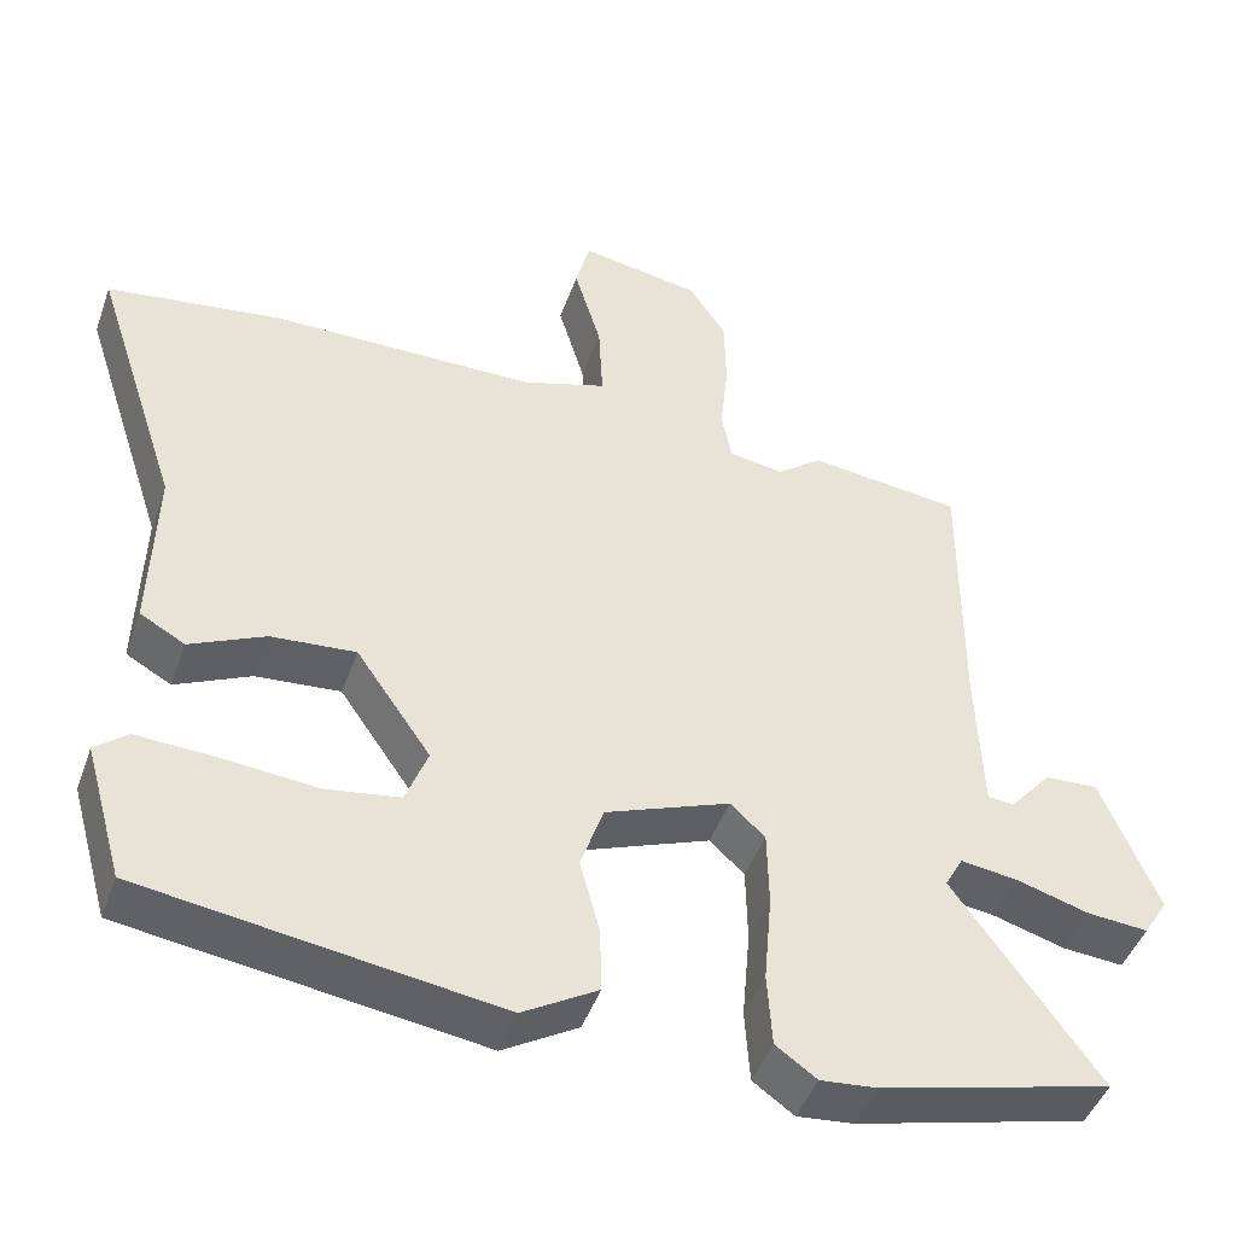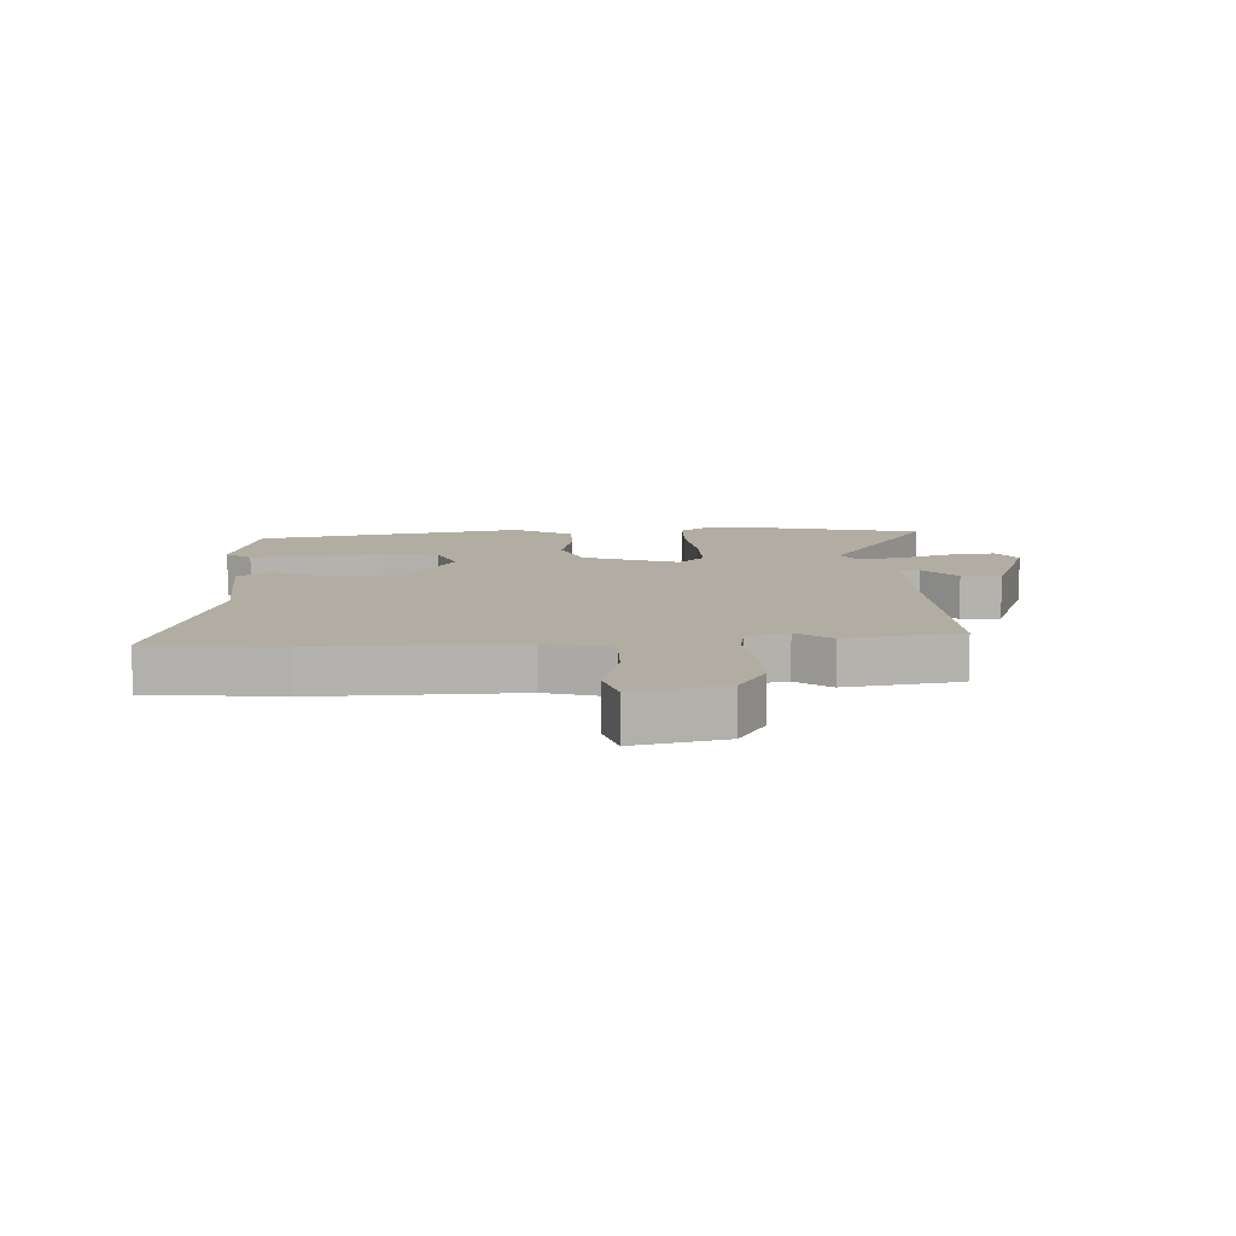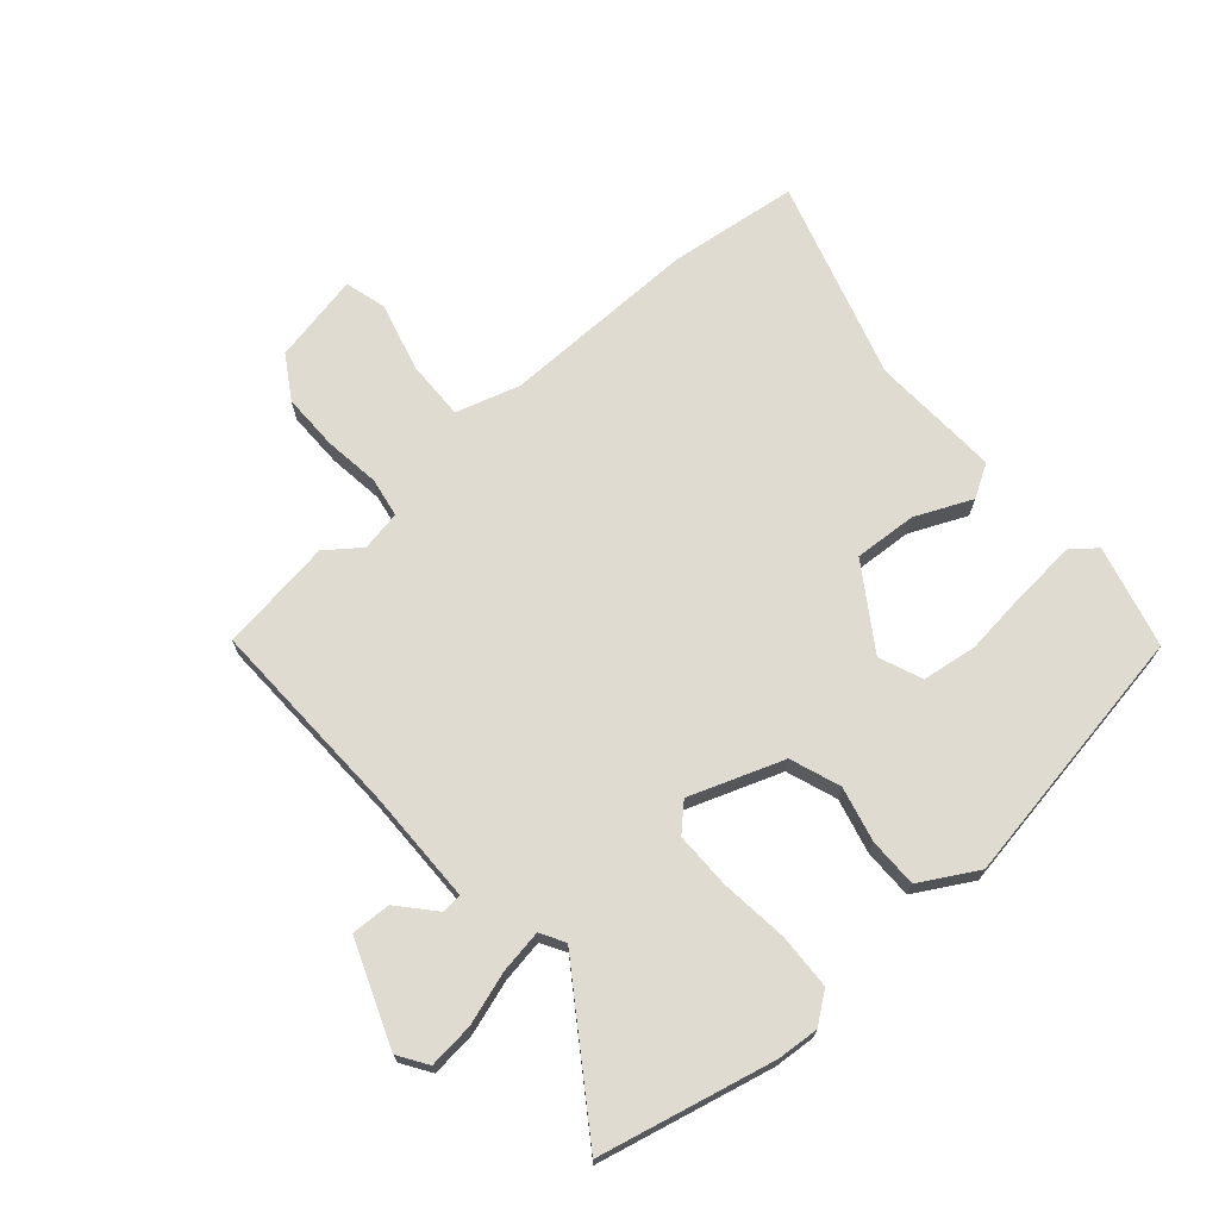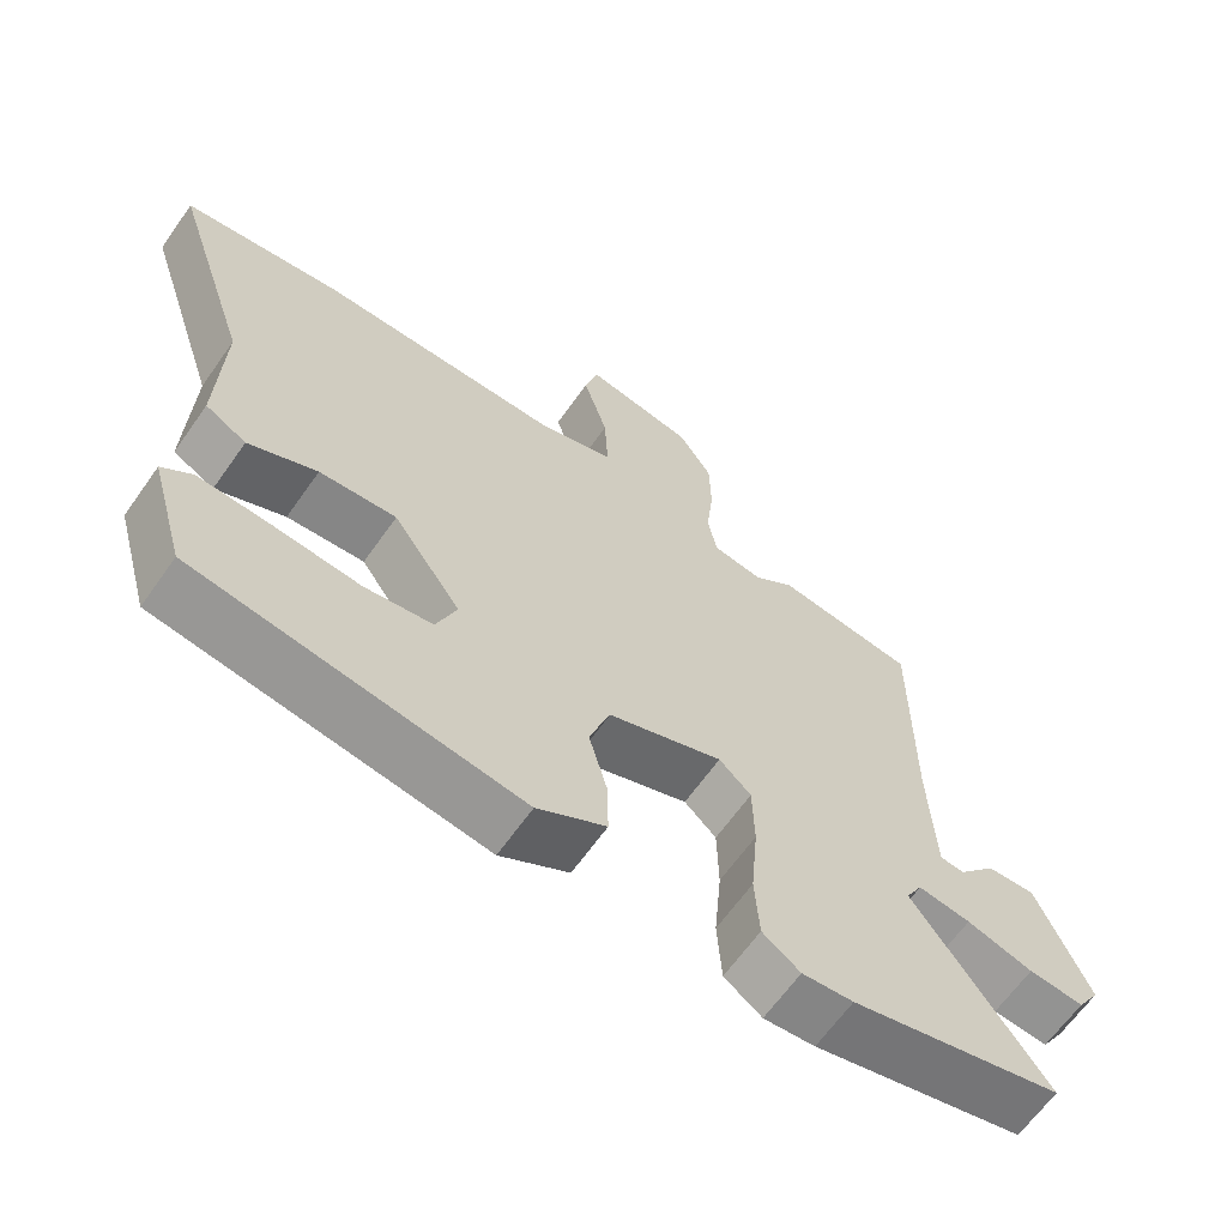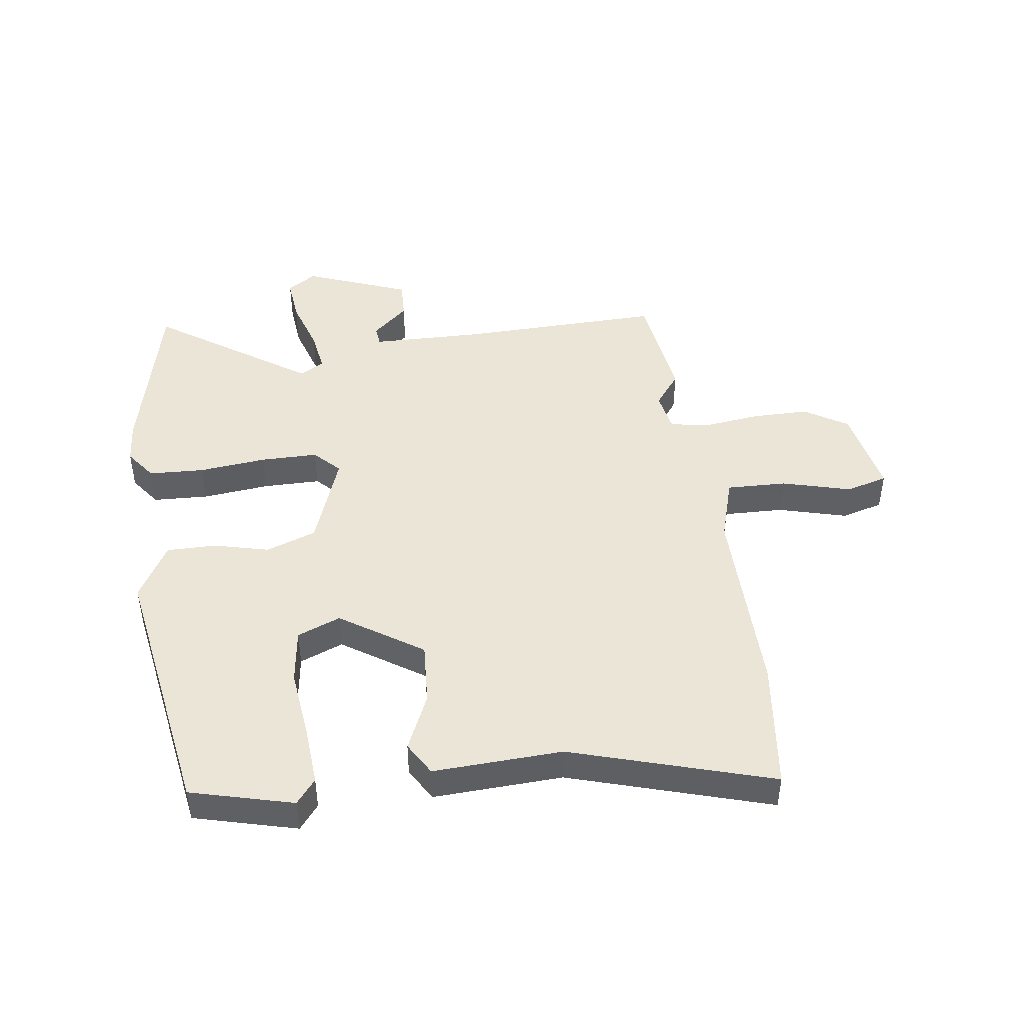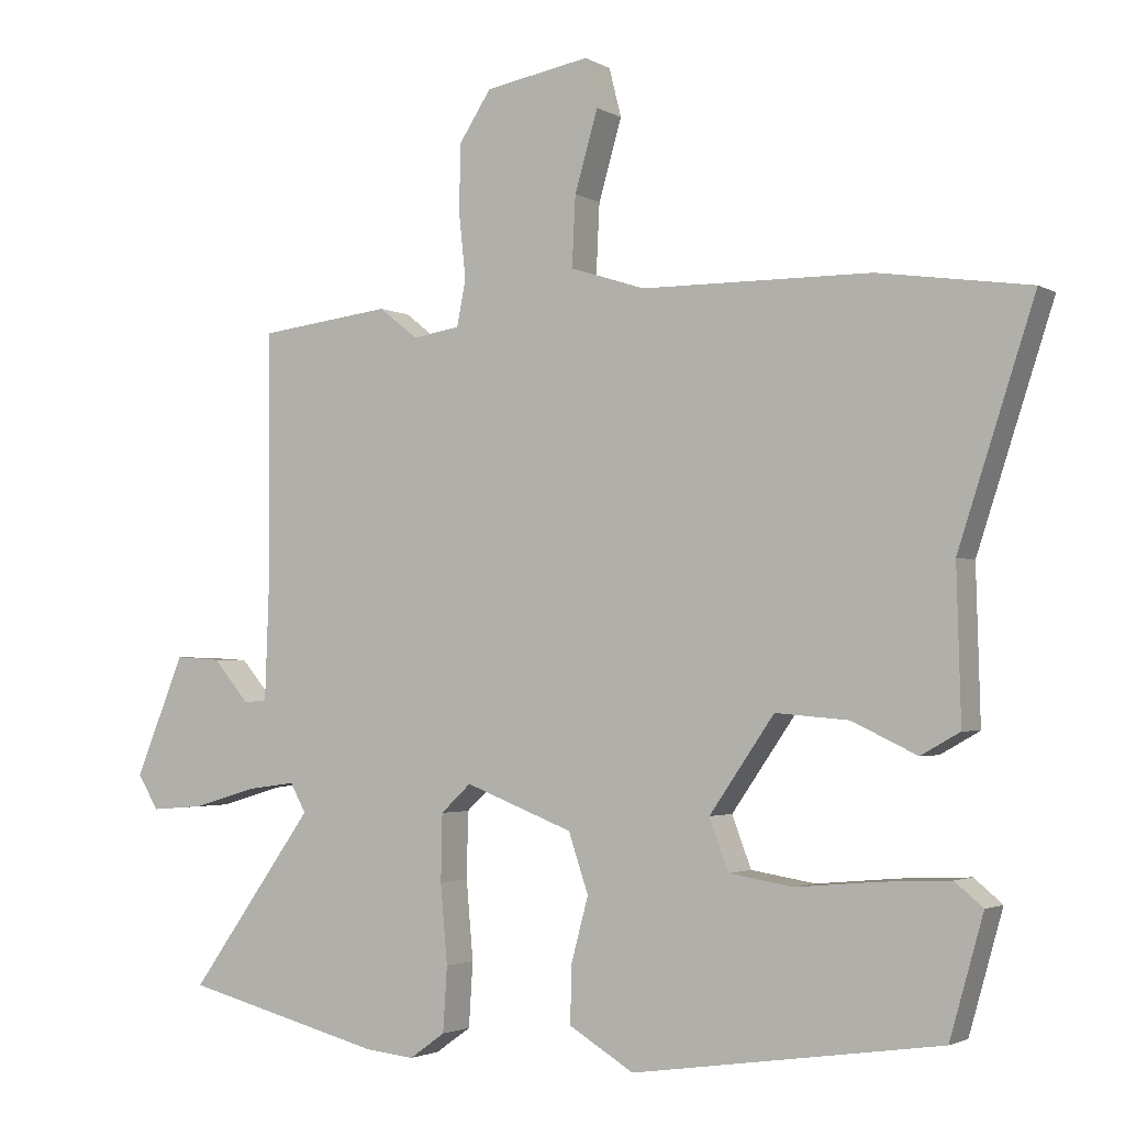
<metadata>
{"format":"obj","ext":"obj","renderer":"f3d","projection":"perspective","resolution":1024,"background":"white","views":[{"elev":-45.8,"azim":-19.2,"up":"+Z"},{"elev":10.6,"azim":-4.8,"up":"+Y"},{"elev":70.1,"azim":137.6,"up":"+Y"},{"elev":-64.6,"azim":-35.2,"up":"+Z"},{"elev":45.7,"azim":-99.0,"up":"+Y"},{"elev":-2.5,"azim":-151.0,"up":"+Z"}]}
</metadata>
<code>
v 0.354 0.07 0.517
v 0.548 0.07 0.494
v 0.546 0.07 0.15
v 0.553 0.07 -0.041
v 0.587 0.07 -0.044
v 0.64 0.07 0.018
v 0.707 0.07 0.022
v 0.779 0.07 -0.153
v 0.748 0.07 -0.203
v 0.671 0.07 -0.197
v 0.579 0.07 -0.17
v 0.506 0.07 -0.16
v 0.483 0.07 -0.202
v 0.666 0.07 -0.458
v 0.372 0.07 -0.533
v 0.301 0.07 -0.54
v 0.249 0.07 -0.503
v 0.243 0.07 -0.409
v 0.253 0.07 -0.294
v 0.251 0.07 -0.197
v 0.207 0.07 -0.156
v 0.049 0.07 -0.217
v 0.02 0.07 -0.303
v 0.045 0.07 -0.396
v 0.047 0.07 -0.48
v -0.048 0.07 -0.537
v -0.497 0.07 -0.472
v -0.546 0.07 -0.299
v -0.505 0.07 -0.265
v -0.404 0.07 -0.27
v -0.285 0.07 -0.281
v -0.191 0.07 -0.266
v -0.163 0.07 -0.192
v -0.258 0.07 -0.055
v -0.365 0.07 -0.064
v -0.46 0.07 -0.109
v -0.517 0.07 -0.077
v -0.511 0.07 0.143
v -0.622 0.07 0.482
v -0.401 0.07 0.514
v -0.064 0.07 0.517
v 0.044 0.07 0.552
v 0.039 0.07 0.654
v 0.005 0.07 0.77
v 0.023 0.07 0.841
v 0.176 0.07 0.814
v 0.223 0.07 0.742
v 0.225 0.07 0.645
v 0.215 0.07 0.55
v 0.228 0.07 0.483
v 0.297 0.07 0.472
v 0.354 0 0.517
v 0.548 0 0.494
v 0.546 0 0.15
v 0.553 0 -0.041
v 0.587 0 -0.044
v 0.64 0 0.018
v 0.707 0 0.022
v 0.779 0 -0.153
v 0.748 0 -0.203
v 0.671 0 -0.197
v 0.579 0 -0.17
v 0.506 0 -0.16
v 0.483 0 -0.202
v 0.666 0 -0.458
v 0.372 0 -0.533
v 0.301 0 -0.54
v 0.249 0 -0.503
v 0.243 0 -0.409
v 0.253 0 -0.294
v 0.251 0 -0.197
v 0.207 0 -0.156
v 0.049 0 -0.217
v 0.02 0 -0.303
v 0.045 0 -0.396
v 0.047 0 -0.48
v -0.048 0 -0.537
v -0.497 0 -0.472
v -0.546 0 -0.299
v -0.505 0 -0.265
v -0.404 0 -0.27
v -0.285 0 -0.281
v -0.191 0 -0.266
v -0.163 0 -0.192
v -0.258 0 -0.055
v -0.365 0 -0.064
v -0.46 0 -0.109
v -0.517 0 -0.077
v -0.511 0 0.143
v -0.622 0 0.482
v -0.401 0 0.514
v -0.064 0 0.517
v 0.044 0 0.552
v 0.039 0 0.654
v 0.005 0 0.77
v 0.023 0 0.841
v 0.176 0 0.814
v 0.223 0 0.742
v 0.225 0 0.645
v 0.215 0 0.55
v 0.228 0 0.483
v 0.297 0 0.472
f 46 47 48 49
f 44 45 46 49
f 43 44 49 50
f 42 43 50
f 41 42 50
f 38 39 40 41
f 38 41 50 51
f 35 36 37 38
f 34 35 38 51
f 28 29 30 31
f 26 27 28 31
f 26 31 32
f 23 24 25 26
f 23 26 32 33
f 16 17 18 19
f 16 19 20
f 13 14 15 16
f 13 16 20
f 12 13 20 21
f 8 9 10 11
f 8 11 12
f 5 6 7 8
f 4 5 8 12
f 3 4 12 21
f 22 23 33 34
f 21 22 34 51
f 3 21 51
f 1 2 3 51
f 100 99 98 97
f 100 97 96 95
f 101 100 95 94
f 101 94 93
f 101 93 92
f 92 91 90 89
f 102 101 92 89
f 89 88 87 86
f 102 89 86 85
f 82 81 80 79
f 82 79 78 77
f 83 82 77
f 77 76 75 74
f 84 83 77 74
f 70 69 68 67
f 71 70 67
f 67 66 65 64
f 71 67 64
f 72 71 64 63
f 62 61 60 59
f 63 62 59
f 59 58 57 56
f 63 59 56 55
f 72 63 55 54
f 85 84 74 73
f 102 85 73 72
f 102 72 54
f 102 54 53 52
f 1 52 53 2
f 2 53 54 3
f 3 54 55 4
f 4 55 56 5
f 5 56 57 6
f 6 57 58 7
f 7 58 59 8
f 8 59 60 9
f 9 60 61 10
f 10 61 62 11
f 11 62 63 12
f 12 63 64 13
f 13 64 65 14
f 14 65 66 15
f 15 66 67 16
f 16 67 68 17
f 17 68 69 18
f 18 69 70 19
f 19 70 71 20
f 20 71 72 21
f 21 72 73 22
f 22 73 74 23
f 23 74 75 24
f 24 75 76 25
f 25 76 77 26
f 26 77 78 27
f 27 78 79 28
f 28 79 80 29
f 29 80 81 30
f 30 81 82 31
f 31 82 83 32
f 32 83 84 33
f 33 84 85 34
f 34 85 86 35
f 35 86 87 36
f 36 87 88 37
f 37 88 89 38
f 38 89 90 39
f 39 90 91 40
f 40 91 92 41
f 41 92 93 42
f 42 93 94 43
f 43 94 95 44
f 44 95 96 45
f 45 96 97 46
f 46 97 98 47
f 47 98 99 48
f 48 99 100 49
f 49 100 101 50
f 50 101 102 51
f 51 102 52 1

</code>
